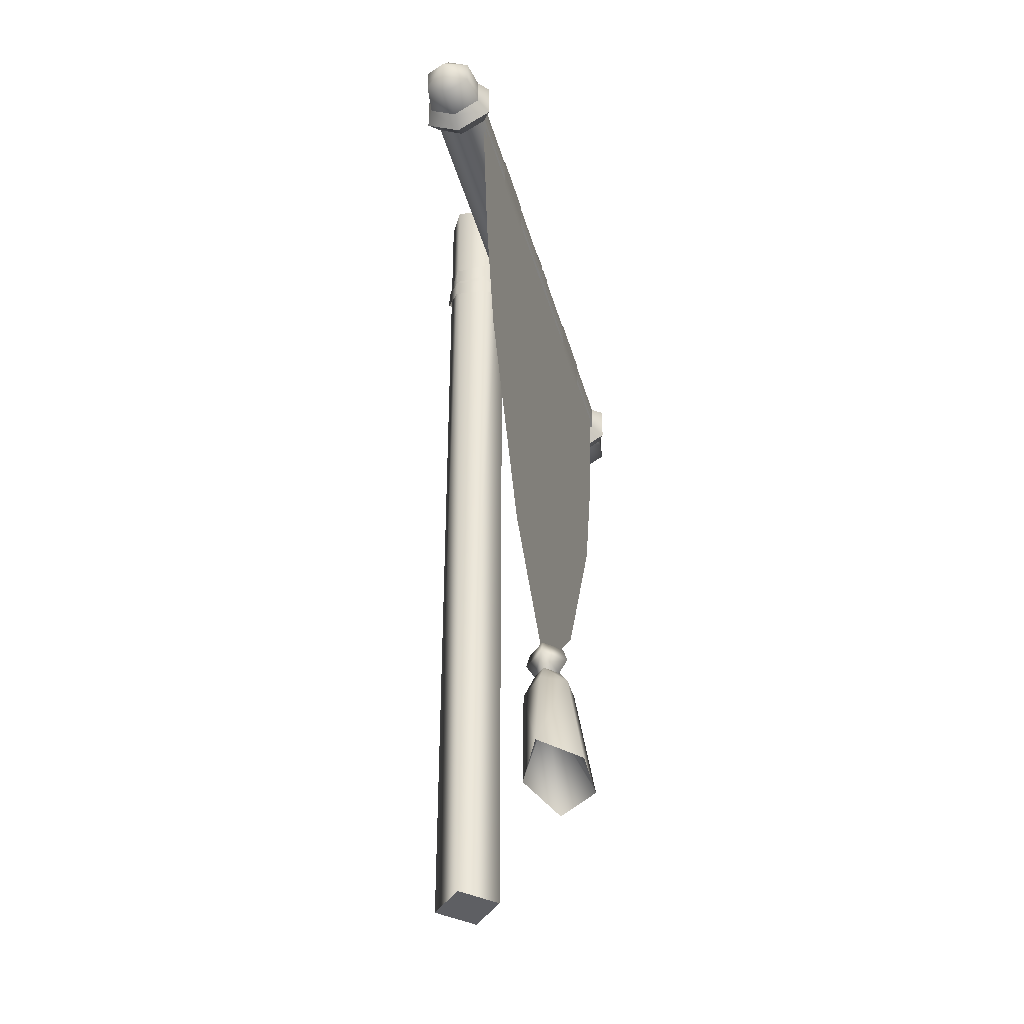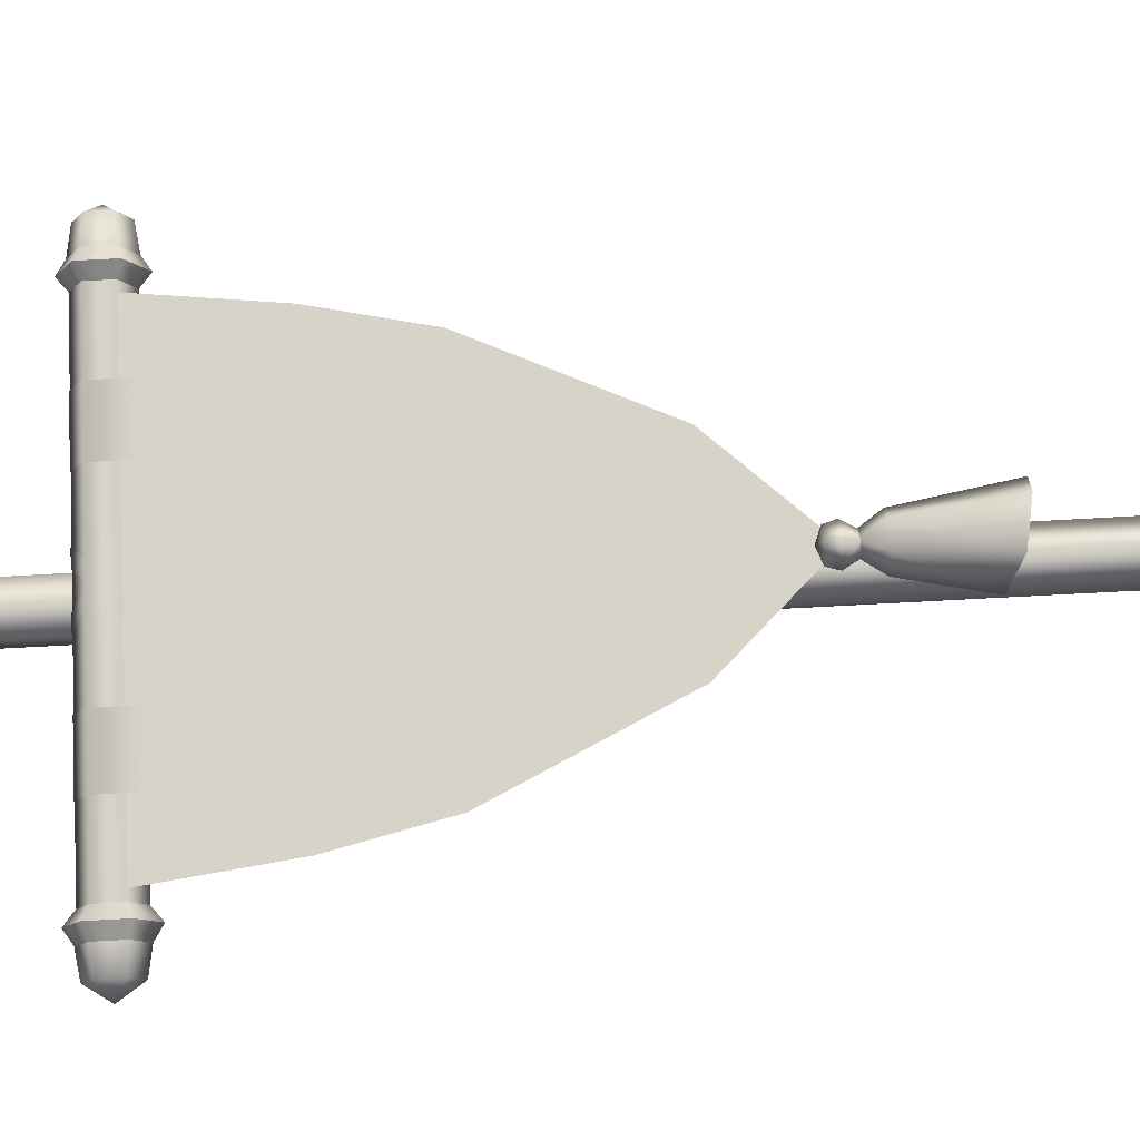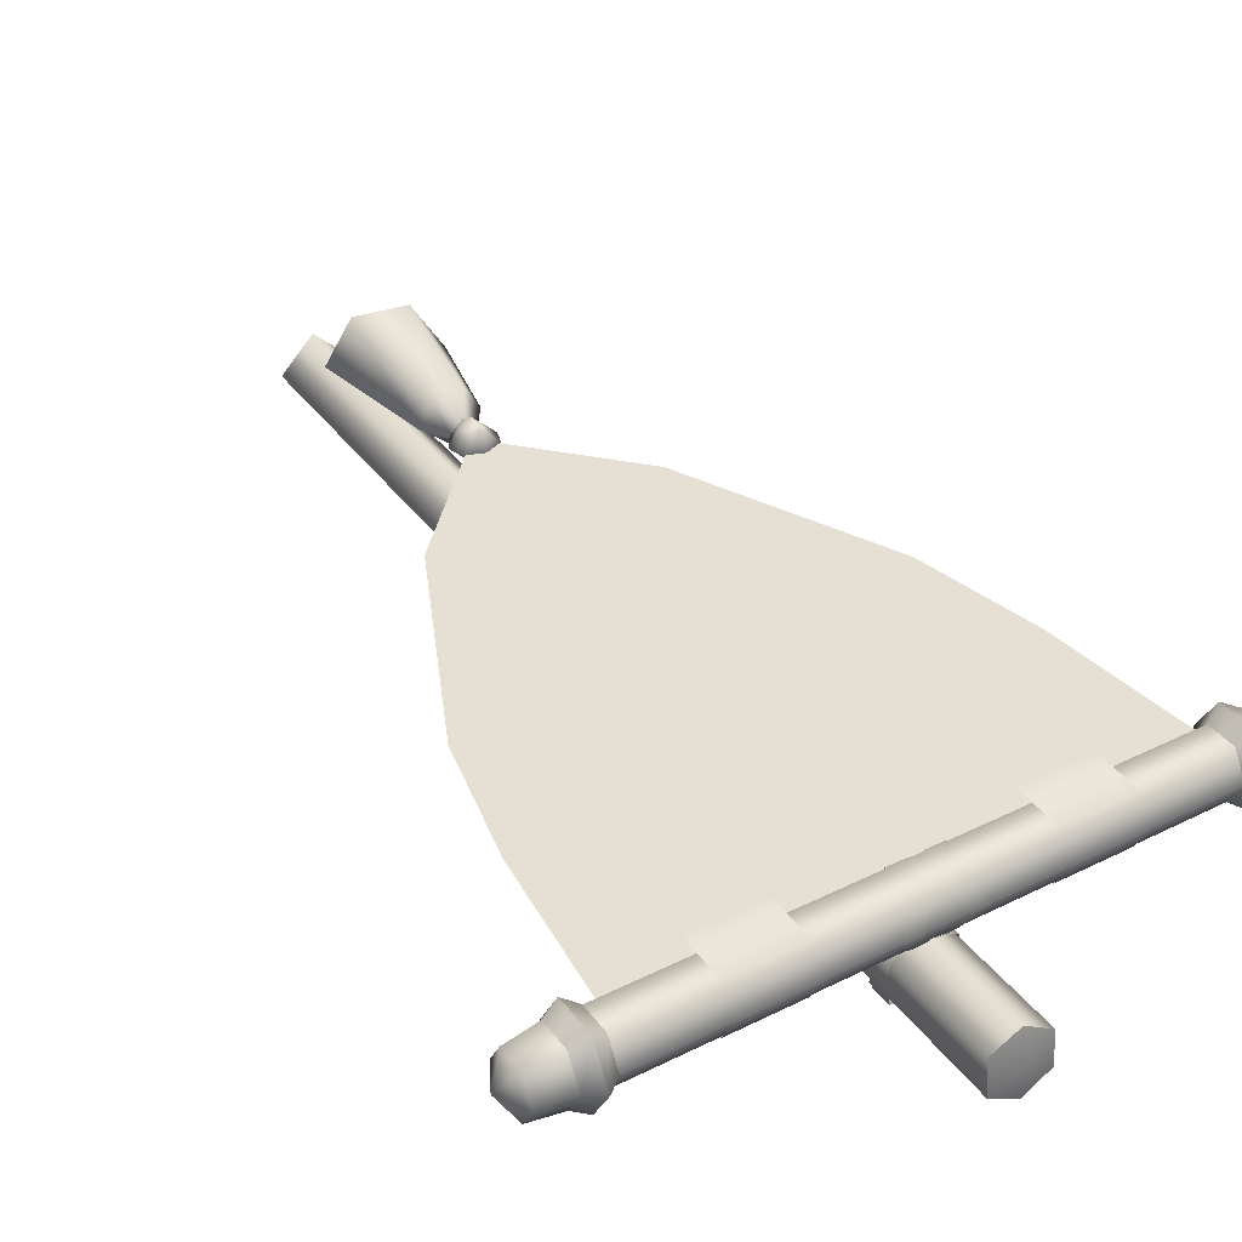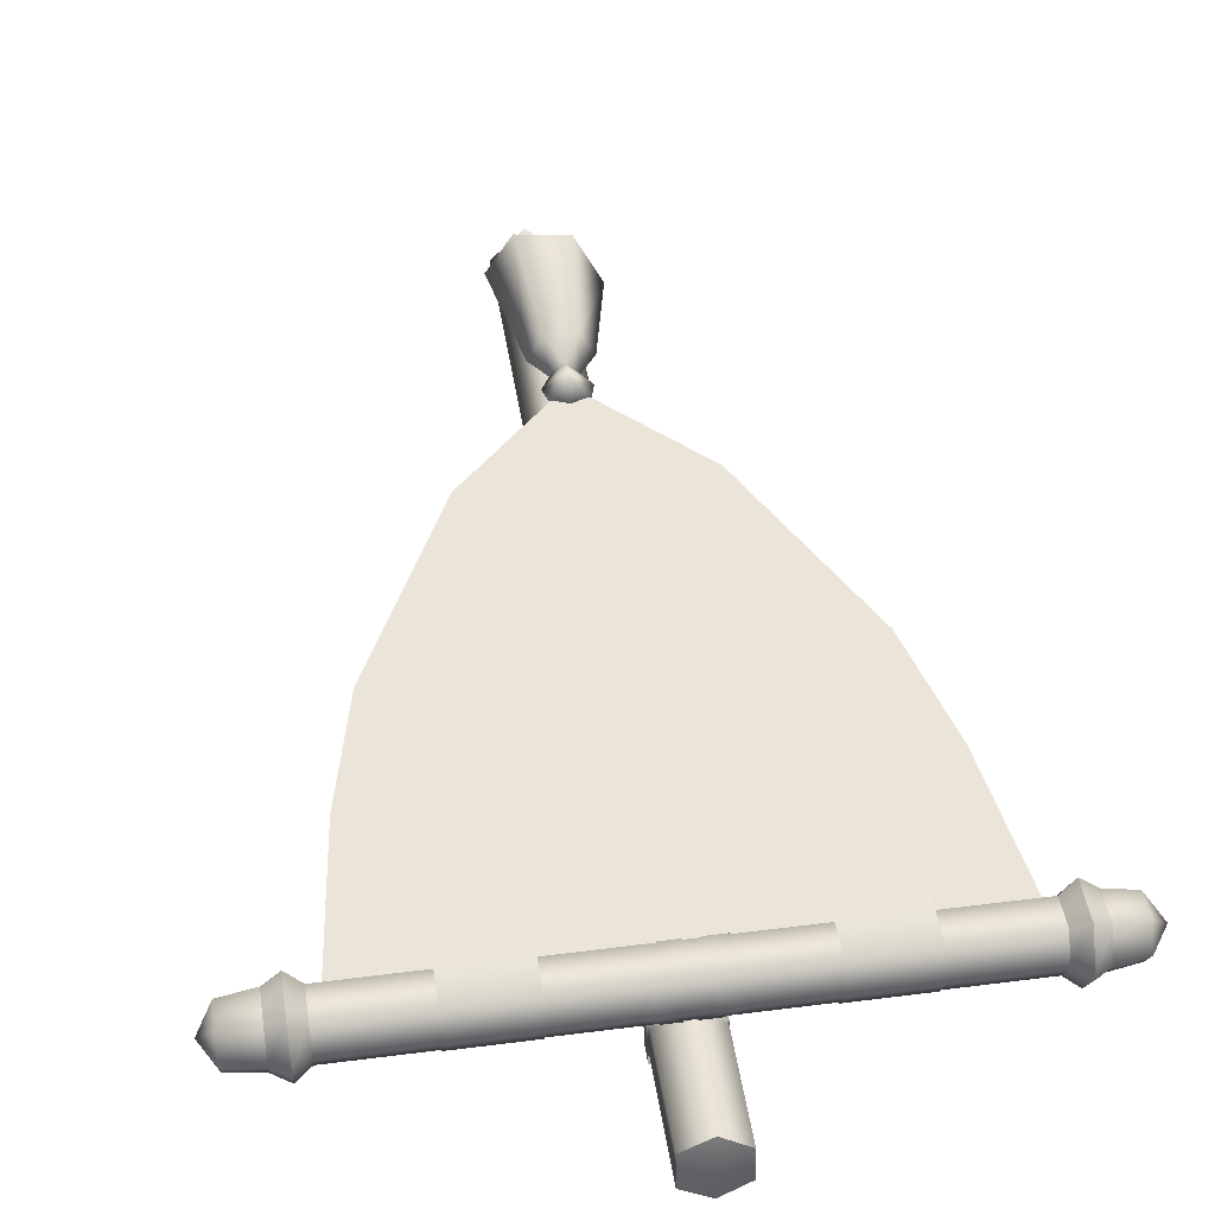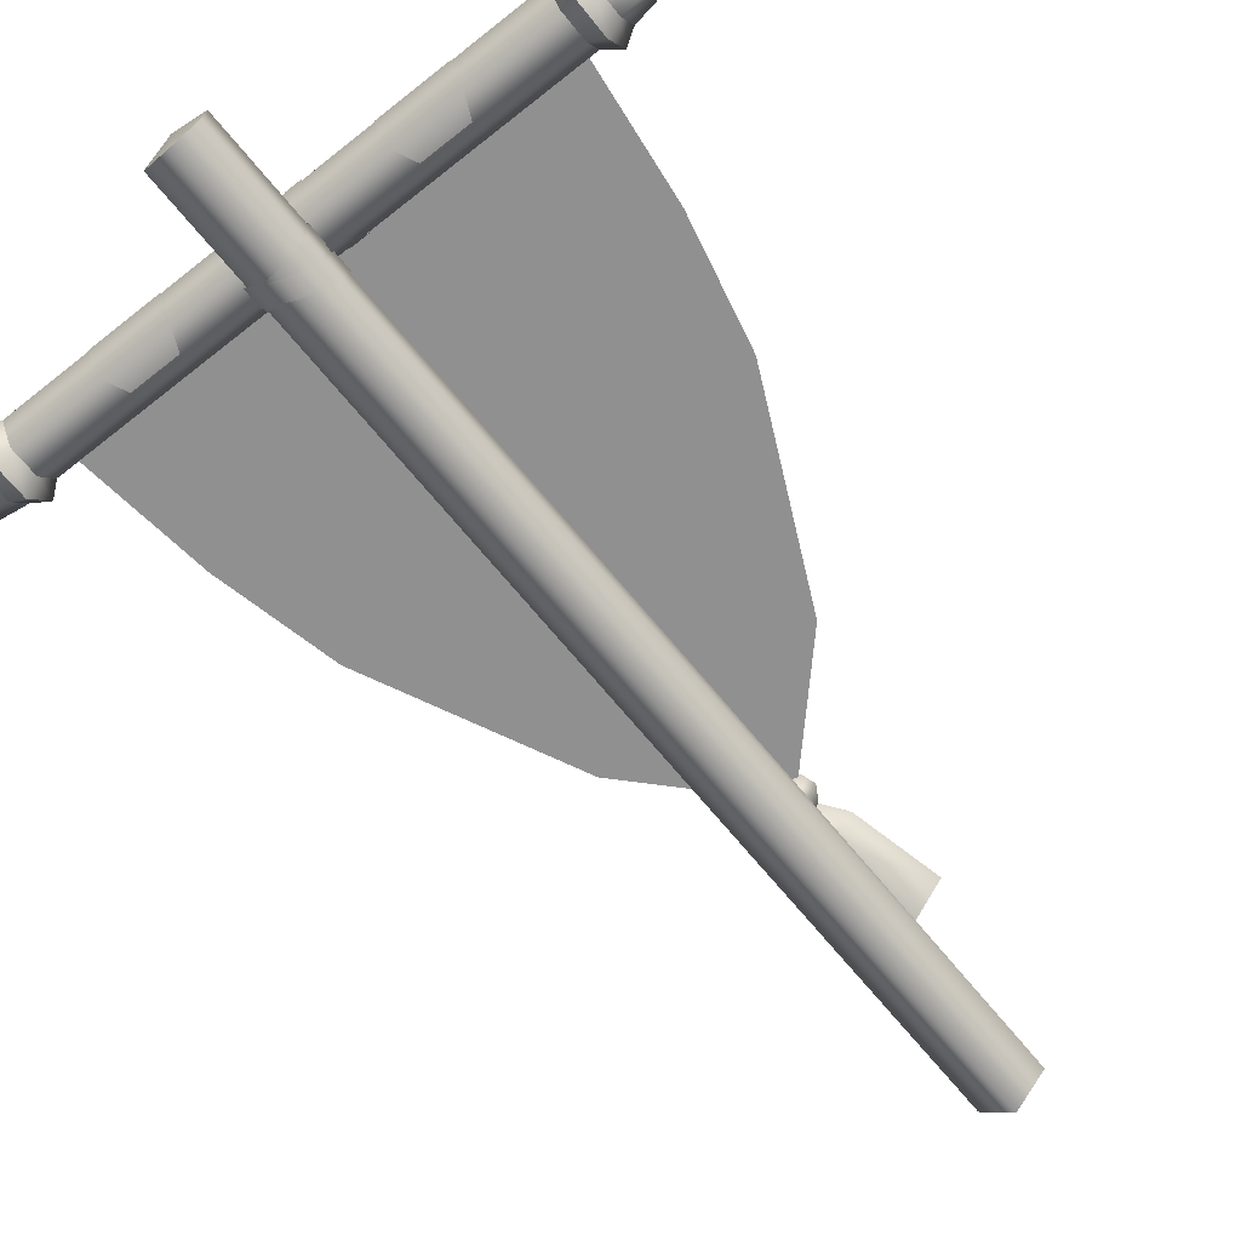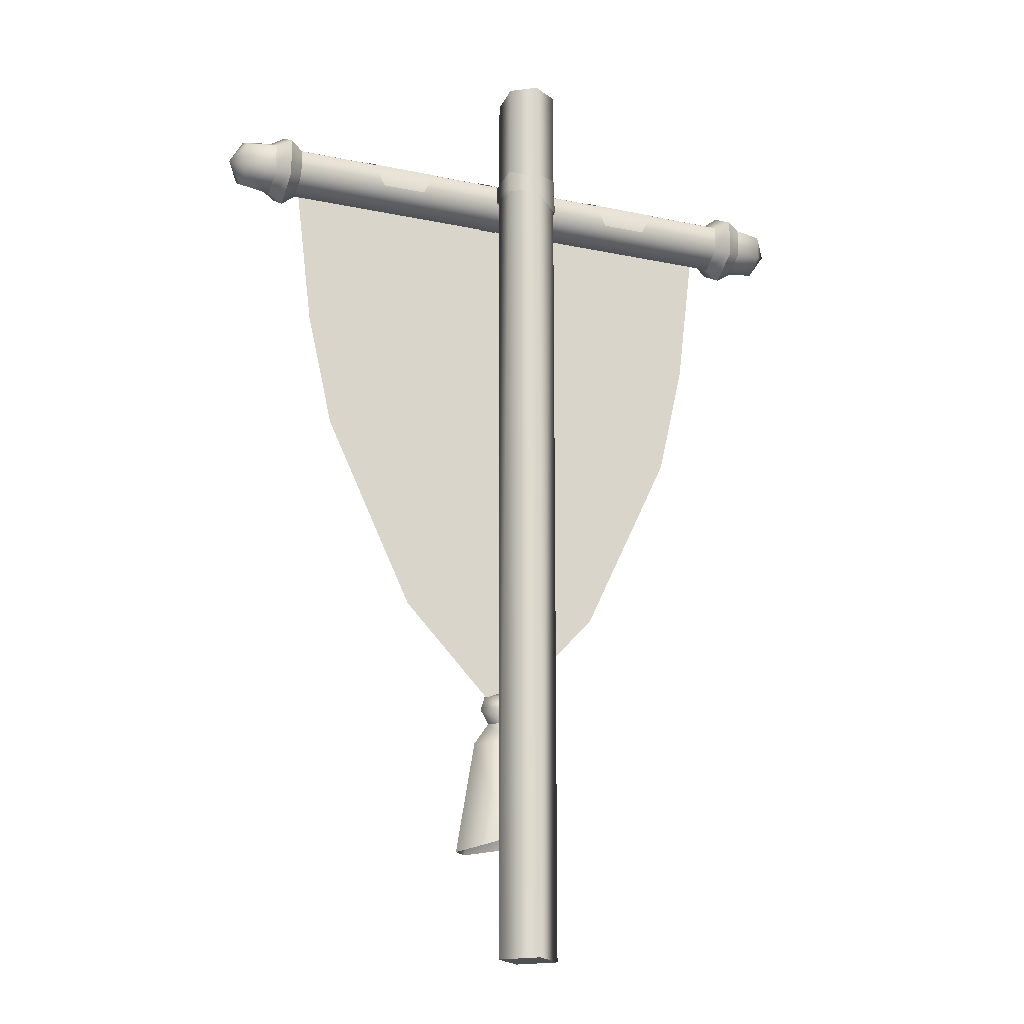
<metadata>
{"format":"obj","ext":"obj","renderer":"f3d","projection":"perspective","resolution":1024,"background":"white","views":[{"elev":-41.5,"azim":-74.6,"up":"+Y"},{"elev":75.9,"azim":-93.1,"up":"+Z"},{"elev":37.9,"azim":147.6,"up":"+Z"},{"elev":44.7,"azim":171.5,"up":"+Z"},{"elev":-65.8,"azim":-141.4,"up":"+Z"},{"elev":-19.0,"azim":158.4,"up":"+Y"}]}
</metadata>
<code>
o model_4611
v -0.08583 2.604 -0.05402
v -0.08583 2.663 -0.05402
v -1.812e-05 2.645 -0.1094
v -1.812e-05 2.704 -0.1094
v 0.08936 2.672 -0.0653
v 0.08936 2.73 -0.0653
v 0.09091 2.66 0.05385
v 0.08936 2.672 -0.0653
v 0.09091 2.718 0.05385
v 0.08936 2.73 -0.0653
v 8.202e-05 2.625 0.1066
v 8.202e-05 2.684 0.1066
v -0.08581 2.592 0.05584
v -0.08581 2.651 0.05584
v -9.06e-06 0.4175 0.1723
v -0.1522 0.4588 0.2541
v -9.537e-06 0.7427 0.1765
v -0.0896 0.7427 0.2541
v 0.07609 0.389 0.3859
v 0.04478 0.7427 0.3317
v -0.07611 0.4169 0.3859
v -0.0448 0.7427 0.3317
v 0.1522 0.3739 0.2541
v 0.08958 0.7427 0.2541
v -0.1522 0.4588 0.2541
v -9.06e-06 0.4175 0.1723
v -1.001e-05 0.6719 0.2541
v -0.07611 0.4169 0.3859
v 0.07609 0.389 0.3859
v 0.1522 0.3739 0.2541
v -1.001e-05 0.9039 0.1993
v -0.05452 0.9039 0.2541
v -1.001e-05 0.9248 0.2541
v -0.05452 0.9039 0.2541
v -1.001e-05 0.9039 0.3089
v -1.001e-05 0.9248 0.2541
v 0.0545 0.9039 0.2541
v 0.0545 0.9039 0.2541
v -0.0402 0.8127 0.2541
v -1.097e-05 0.8127 0.2945
v -0.06782 0.8594 0.2541
v -1.001e-05 0.8594 0.3223
v -0.0402 0.8127 0.2541
v -0.06782 0.8594 0.2541
v -1.097e-05 0.8127 0.2137
v -1.001e-05 0.8594 0.1859
v 0.04018 0.8127 0.2541
v 0.0678 0.8594 0.2541
v 0.04018 0.8127 0.2541
v 0.0678 0.8594 0.2541
v -1.097e-05 0.8127 0.2945
v -0.0402 0.8127 0.2541
v -1.097e-05 0.8127 0.2137
v 0.04018 0.8127 0.2541
v -4.292e-06 0.8544 0.246
v -4.292e-06 2.661 0.246
v 0.3334 1.207 0.246
v 0.6245 1.823 0.246
v 0.7104 2.201 0.246
v 0.7666 2.661 0.246
v -3.338e-06 2.661 0.2556
v -3.338e-06 0.8544 0.2556
v 0.3334 1.207 0.2556
v 0.6245 1.823 0.2556
v 0.7104 2.201 0.2556
v 0.7666 2.661 0.2556
v -4.292e-06 2.661 0.246
v -4.292e-06 0.8544 0.246
v -0.3334 1.207 0.246
v -0.6245 1.823 0.246
v -0.7104 2.201 0.246
v -0.7666 2.661 0.246
v -3.338e-06 0.8544 0.2556
v -3.338e-06 2.661 0.2556
v -0.3334 1.207 0.2556
v -0.6245 1.823 0.2556
v -0.7104 2.201 0.2556
v -0.7666 2.661 0.2556
v -0.0896 0.7427 0.2541
v -0.0402 0.8127 0.2541
v 0.04018 0.8127 0.2541
v -0.1522 0.4588 0.2541
v 0.1 0 2.384e-07
v 5.364e-07 0 -0.1
v 0.08345 3.057 -0.05863
v 0 3.066 -0.1
v -0.1 0 2.384e-07
v -0.08254 3.065 -0.05093
v -0.08112 3.058 0.05258
v 5.364e-07 0 0.1
v 0 3.051 0.1
v 0.1 0 2.384e-07
v 0.08345 3.047 0.05043
v 0.08345 3.057 -0.05863
v 0.08345 3.047 0.05043
v 0.08345 3.057 -0.05863
v 0 3.074 2.384e-07
v 0 3.066 -0.1
v -0.08254 3.065 -0.05093
v 0 3.051 0.1
v -0.08112 3.058 0.05258
v -1.812e-05 2.661 -0.104
v -0.08583 2.67 -0.05296
v -1.812e-05 2.72 -0.104
v -0.08583 2.729 -0.05296
v 0.08674 2.655 -0.06095
v 0.08674 2.713 -0.06095
v 0.08674 2.655 -0.06095
v 0.08674 2.713 -0.06095
v 0.08674 2.664 0.05243
v 0.08674 2.722 0.05243
v -1.812e-05 2.672 0.104
v -1.812e-05 2.731 0.104
v -0.08435 2.734 0.05466
v -0.08435 2.675 0.05466
v 0.06741 2.75 0.2587
v 0.01006 2.75 0.2587
v -0.03366 2.656 0.2587
v -0.09101 2.656 0.2587
v -0.08431 2.609 0.1774
v -0.1417 2.609 0.1774
v -0.03366 2.656 0.09619
v -0.08431 2.609 0.1774
v -0.09101 2.656 0.09619
v -0.1417 2.609 0.1774
v 0.0664 2.75 0.0962
v 0.01006 2.75 0.09622
v 0.1172 2.797 0.1774
v 0.06248 2.797 0.1774
v 0.06248 2.797 0.1774
v 0.1172 2.797 0.1774
v 0.8931 2.655 0.09359
v 0.8931 2.752 0.09359
v 0.9927 2.662 0.1062
v 0.9927 2.744 0.1062
v 0.8931 2.606 0.1774
v 0.9927 2.621 0.1774
v 0.8931 2.655 0.2613
v 0.9927 2.662 0.2487
v 0.8931 2.752 0.2613
v 0.9927 2.744 0.2487
v 0.8931 2.8 0.1774
v 0.9927 2.786 0.1774
v 0.8931 2.8 0.1774
v 0.9927 2.786 0.1774
v 0.8008 2.658 0.09849
v 0.8008 2.749 0.0985
v 0.8456 2.64 0.06754
v 0.8456 2.767 0.06754
v 0.8008 2.612 0.1774
v 0.8456 2.576 0.1774
v 0.8008 2.658 0.2564
v 0.8456 2.64 0.2873
v 0.8008 2.749 0.2564
v 0.8456 2.767 0.2873
v 0.8008 2.794 0.1774
v 0.8456 2.83 0.1774
v 0.8008 2.794 0.1774
v 0.8456 2.83 0.1774
v 1.038 2.703 0.1774
v 1.038 2.703 0.1774
v 0.8456 2.64 0.06754
v 0.8456 2.767 0.06754
v 0.8931 2.655 0.09359
v 0.8931 2.752 0.09359
v 0.8456 2.576 0.1774
v 0.8931 2.606 0.1774
v 0.8456 2.64 0.2873
v 0.8931 2.655 0.2613
v 0.8456 2.767 0.2873
v 0.8931 2.752 0.2613
v 0.8456 2.83 0.1774
v 0.8931 2.8 0.1774
v 0.8456 2.83 0.1774
v 0.8931 2.8 0.1774
v -0.8931 2.655 0.2613
v -0.8931 2.752 0.2613
v -0.983 2.662 0.2487
v -0.983 2.744 0.2487
v -0.8931 2.606 0.1774
v -0.983 2.621 0.1774
v -0.8931 2.655 0.09359
v -0.983 2.662 0.1062
v -0.8931 2.752 0.09359
v -0.983 2.744 0.1062
v -0.8931 2.8 0.1774
v -0.983 2.786 0.1774
v -0.8931 2.8 0.1774
v -0.983 2.786 0.1774
v -0.8008 2.658 0.2564
v -0.8008 2.749 0.2564
v -0.8456 2.64 0.2873
v -0.8456 2.767 0.2873
v -0.8008 2.612 0.1775
v -0.8456 2.576 0.1774
v -0.8008 2.658 0.09849
v -0.8456 2.64 0.06754
v -0.8008 2.749 0.09854
v -0.8456 2.767 0.06754
v -0.8008 2.794 0.1775
v -0.8456 2.83 0.1774
v -0.8008 2.794 0.1775
v -0.8456 2.83 0.1774
v -1.038 2.703 0.1774
v -1.038 2.703 0.1774
v -0.8456 2.64 0.2873
v -0.8456 2.767 0.2873
v -0.8931 2.655 0.2613
v -0.8931 2.752 0.2613
v -0.8456 2.576 0.1774
v -0.8931 2.606 0.1774
v -0.8456 2.64 0.06754
v -0.8931 2.655 0.09359
v -0.8456 2.767 0.06754
v -0.8931 2.752 0.09359
v -0.8456 2.83 0.1774
v -0.8931 2.8 0.1774
v -0.8456 2.83 0.1774
v -0.8931 2.8 0.1774
v 0.06582 2.656 0.2587
v -0.0102 2.75 0.2587
v 0.009601 2.656 0.2587
v -0.06455 2.75 0.2587
v 0.106 2.609 0.1774
v 0.05066 2.609 0.1774
v 0.106 2.609 0.1774
v 0.05066 2.609 0.1774
v 0.06639 2.656 0.09619
v 0.009038 2.656 0.09619
v -0.0102 2.75 0.09622
v -0.06455 2.75 0.09622
v -0.1067 2.797 0.1774
v -0.05479 2.797 0.1774
v -0.05479 2.797 0.1774
v -0.1067 2.797 0.1774
v -0.5334 2.751 0.2587
v -0.5334 2.6 0.2587
v -0.3159 2.751 0.2587
v -0.3159 2.6 0.2587
v -0.4987 2.676 0.09676
v -0.5334 2.751 0.0968
v -0.3505 2.676 0.09676
v -0.3159 2.751 0.0968
v -0.5334 2.796 0.1775
v -0.3159 2.796 0.1775
v -0.3774 2.546 0.2587
v -0.4719 2.546 0.2587
v 0.5333 2.751 0.2587
v 0.3159 2.751 0.2587
v 0.5333 2.6 0.2587
v 0.3159 2.6 0.2587
v 0.4987 2.676 0.09676
v 0.3505 2.676 0.09676
v 0.5333 2.751 0.0968
v 0.3159 2.751 0.0968
v 0.5333 2.796 0.1775
v 0.3159 2.796 0.1775
v 0.3773 2.546 0.2587
v 0.4719 2.546 0.2587
v -0.8008 2.749 0.2564
v -0.8008 2.658 0.2564
v 0.8008 2.749 0.2564
v 0.8008 2.658 0.2564
v -0.8008 2.612 0.1775
v 0.8008 2.612 0.1774
v -0.8008 2.612 0.1775
v -0.8008 2.658 0.09849
v 0.8008 2.612 0.1774
v 0.8008 2.658 0.09849
v -0.8008 2.749 0.09854
v 0.8008 2.749 0.0985
v -0.8008 2.794 0.1775
v 0.8008 2.794 0.1774
v -0.8008 2.794 0.1775
v 0.8008 2.794 0.1774
v 0.1 0 2.384e-07
v 5.364e-07 0 0.1
v -0.1 0 2.384e-07
v 5.364e-07 0 -0.1
g surface_000
f 276 278 279
f 276 277 278
f 274 260 275
f 275 260 262
f 260 261 262
f 262 261 263
f 261 264 263
f 263 264 265
f 271 272 273
f 270 272 271
f 269 270 271
f 267 270 269
f 268 267 269
f 266 267 268
f 250 258 259
f 251 258 250
f 250 249 251
f 248 249 250
f 248 257 249
f 256 257 248
f 256 255 257
f 254 255 256
f 254 253 255
f 252 253 254
f 246 237 247
f 239 237 246
f 238 237 239
f 236 237 238
f 245 236 238
f 244 236 245
f 243 244 245
f 241 244 243
f 242 241 243
f 240 241 242
f 223 234 235
f 221 234 223
f 222 221 223
f 220 221 222
f 225 220 222
f 224 220 225
f 232 233 231
f 231 233 230
f 230 229 231
f 228 229 230
f 228 227 229
f 226 227 228
f 209 218 219
f 207 218 209
f 208 207 209
f 206 207 208
f 211 206 208
f 210 206 211
f 213 210 211
f 212 210 213
f 215 212 213
f 214 212 215
f 217 214 215
f 216 214 217
f 193 202 203
f 191 202 193
f 192 191 193
f 190 191 192
f 195 190 192
f 194 190 195
f 197 194 195
f 196 194 197
f 199 196 197
f 198 196 199
f 201 198 199
f 200 198 201
f 186 184 187
f 187 184 185
f 187 185 205
f 185 183 205
f 183 181 205
f 184 182 185
f 185 182 183
f 182 180 183
f 183 180 181
f 180 176 181
f 181 176 178
f 181 178 204
f 178 179 204
f 179 189 204
f 179 188 189
f 177 188 179
f 176 177 178
f 178 177 179
f 165 174 175
f 163 174 165
f 164 163 165
f 162 163 164
f 167 162 164
f 166 162 167
f 169 166 167
f 168 166 169
f 171 168 169
f 170 168 171
f 173 170 171
f 172 170 173
f 149 158 159
f 147 158 149
f 148 147 149
f 146 147 148
f 151 146 148
f 150 146 151
f 153 150 151
f 152 150 153
f 155 152 153
f 154 152 155
f 157 154 155
f 156 154 157
f 142 140 143
f 143 140 141
f 143 141 161
f 141 139 161
f 139 137 161
f 140 138 141
f 141 138 139
f 138 136 139
f 139 136 137
f 136 132 137
f 137 132 134
f 137 134 160
f 134 135 160
f 135 145 160
f 135 144 145
f 133 144 135
f 132 133 134
f 134 133 135
f 130 116 131
f 117 116 130
f 116 117 118
f 118 117 119
f 118 119 120
f 120 119 121
f 128 126 129
f 129 126 127
f 126 122 127
f 127 122 124
f 122 123 124
f 124 123 125
f 108 109 110
f 110 109 111
f 110 111 112
f 112 111 113
f 113 115 112
f 114 115 113
f 105 115 114
f 103 115 105
f 104 103 105
f 102 103 104
f 107 102 104
f 106 102 107
f 93 92 94
f 92 93 90
f 90 93 91
f 90 91 87
f 87 91 89
f 87 89 88
f 87 88 84
f 84 88 86
f 85 84 86
f 83 84 85
f 77 74 78
f 76 74 77
f 76 75 74
f 73 74 75
f 67 71 72
f 70 71 67
f 67 69 70
f 67 68 69
f 65 66 61
f 64 65 61
f 61 63 64
f 61 62 63
f 56 60 59
f 58 56 59
f 58 57 56
f 55 56 57
f 49 50 40
f 40 50 42
f 41 40 42
f 39 40 41
f 42 50 35
f 42 35 41
f 41 35 34
f 34 35 36
f 35 37 36
f 35 50 37
f 47 45 48
f 48 45 46
f 46 31 48
f 48 31 38
f 38 31 33
f 31 32 33
f 31 44 32
f 45 44 46
f 46 44 31
f 43 44 45
f 9 8 10
f 7 8 9
f 12 7 9
f 11 7 12
f 14 11 12
f 13 11 14
f 13 14 1
f 1 14 2
f 1 2 3
f 3 2 4
f 3 4 5
f 5 4 6
f 95 97 100
f 95 96 97
f 97 96 98
f 98 99 97
f 101 97 99
f 100 97 101
f 22 82 21
f 79 82 22
f 79 22 80
f 80 22 51
f 22 20 51
f 51 20 81
f 81 20 24
f 21 20 22
f 19 20 21
f 20 19 24
f 24 19 23
f 23 15 24
f 24 15 17
f 24 17 54
f 54 17 53
f 17 52 53
f 18 52 17
f 17 16 18
f 15 16 17
f 26 30 27
f 30 29 27
f 29 28 27
f 27 28 25
f 25 26 27

</code>
